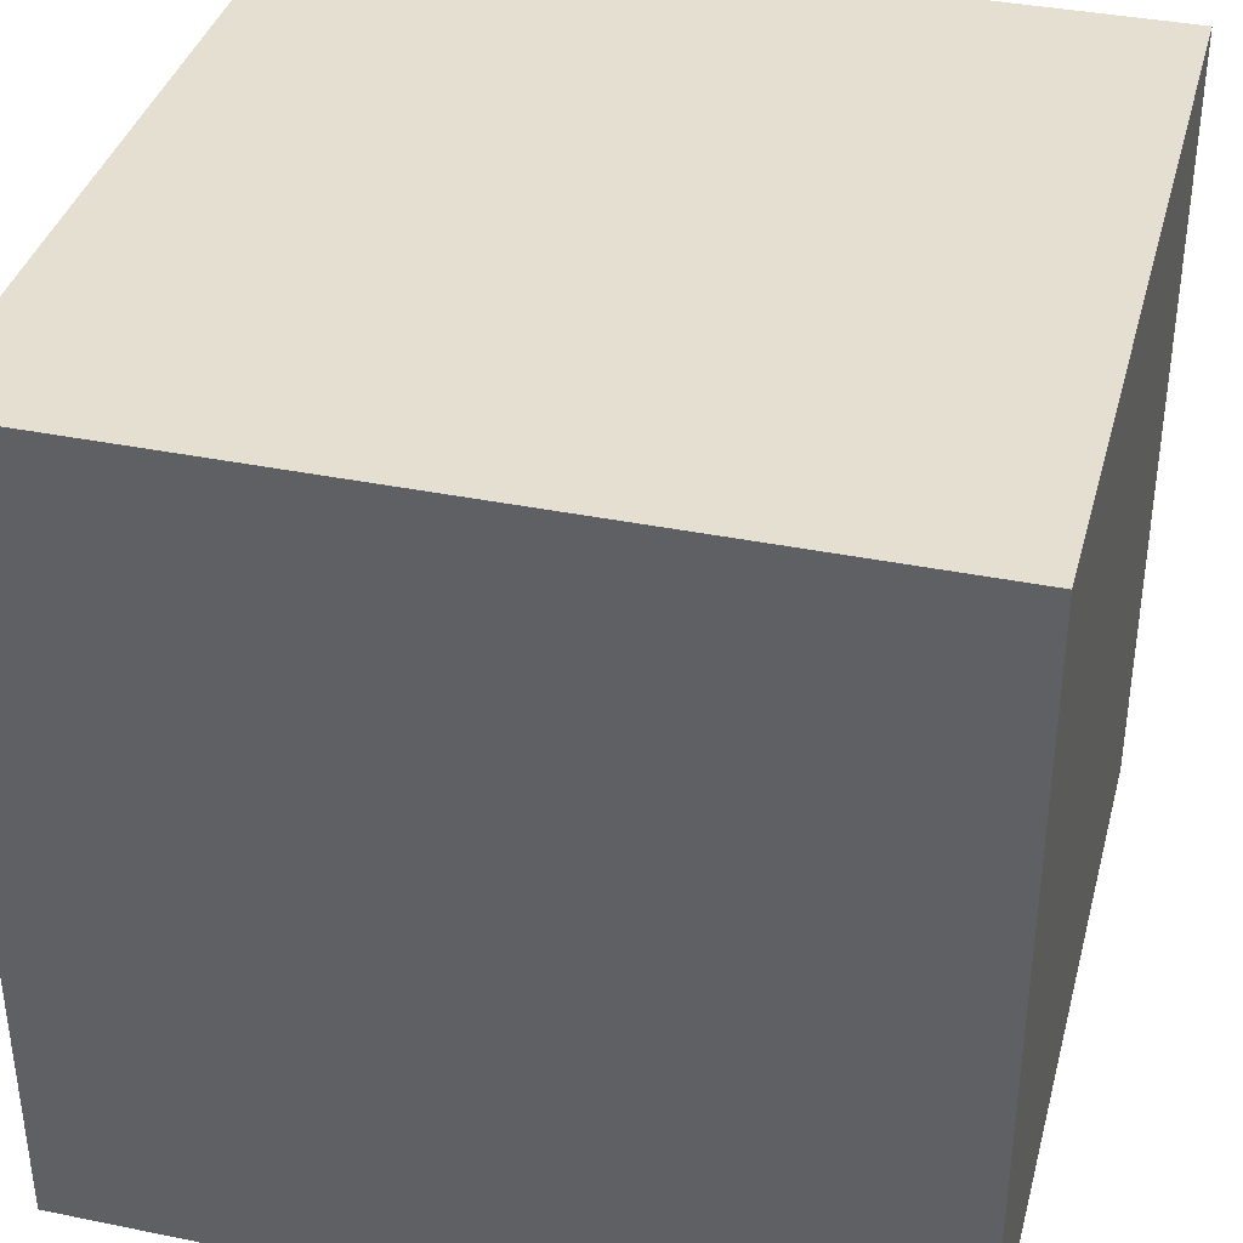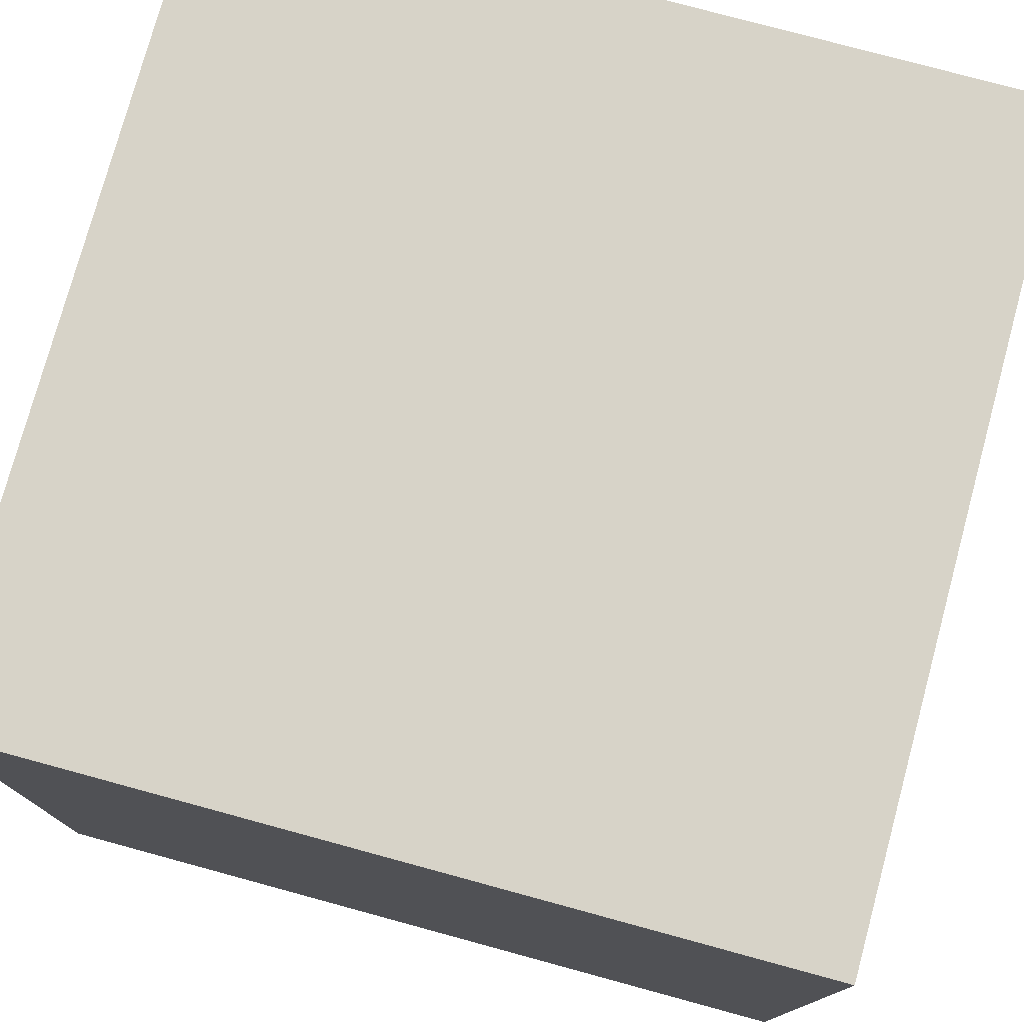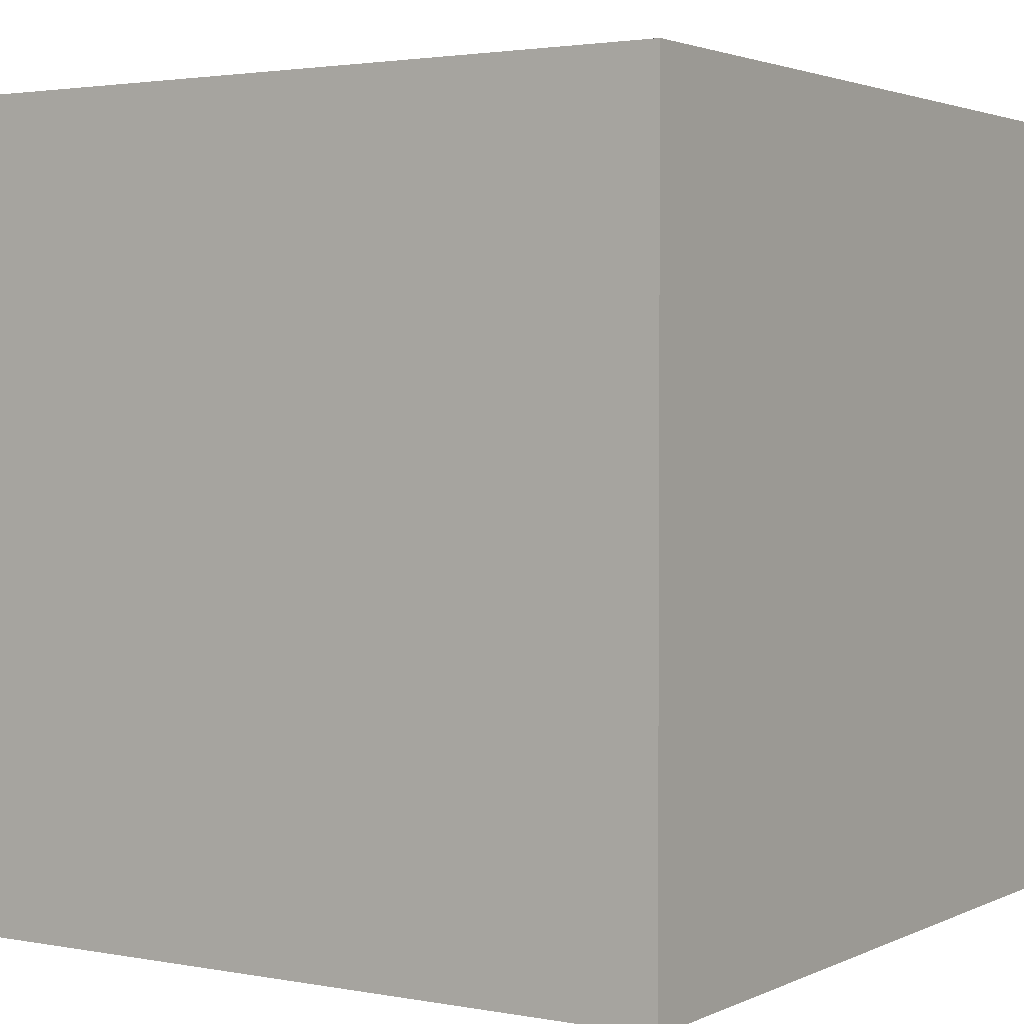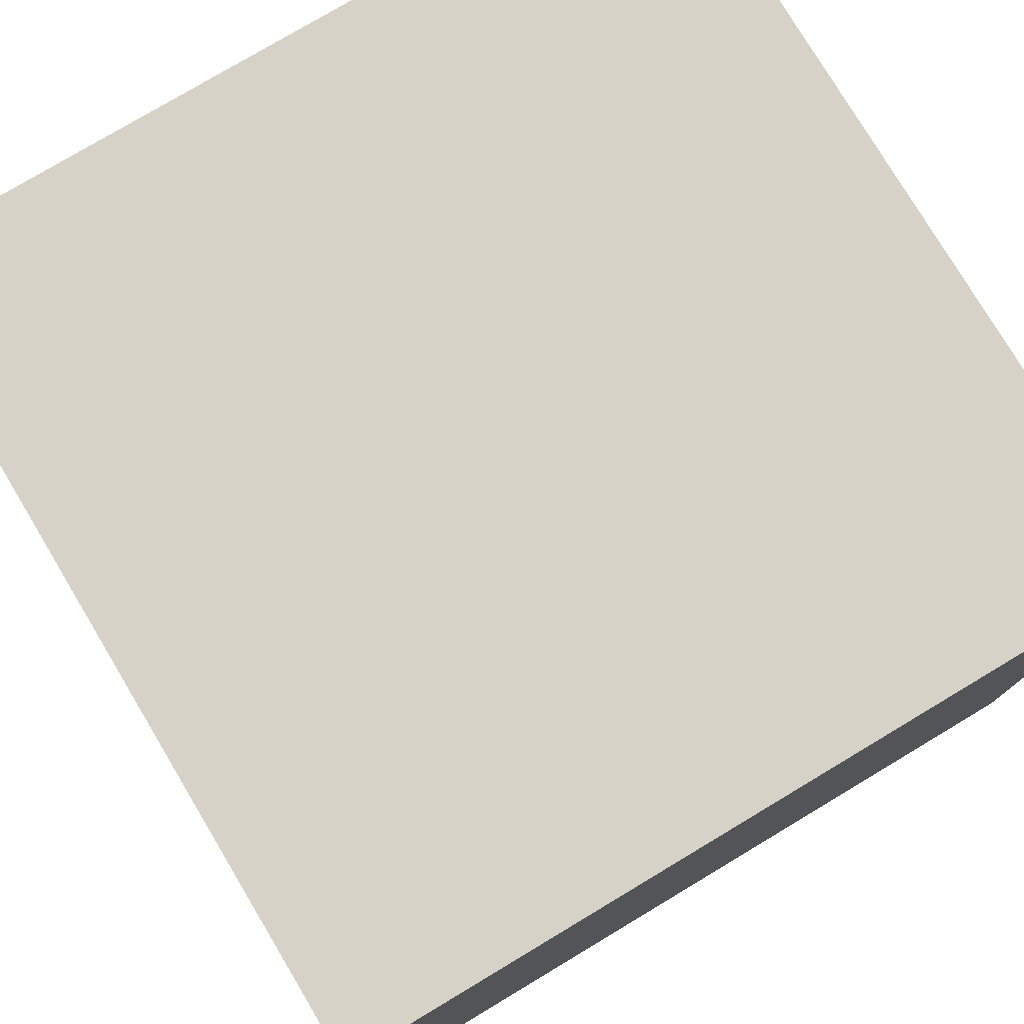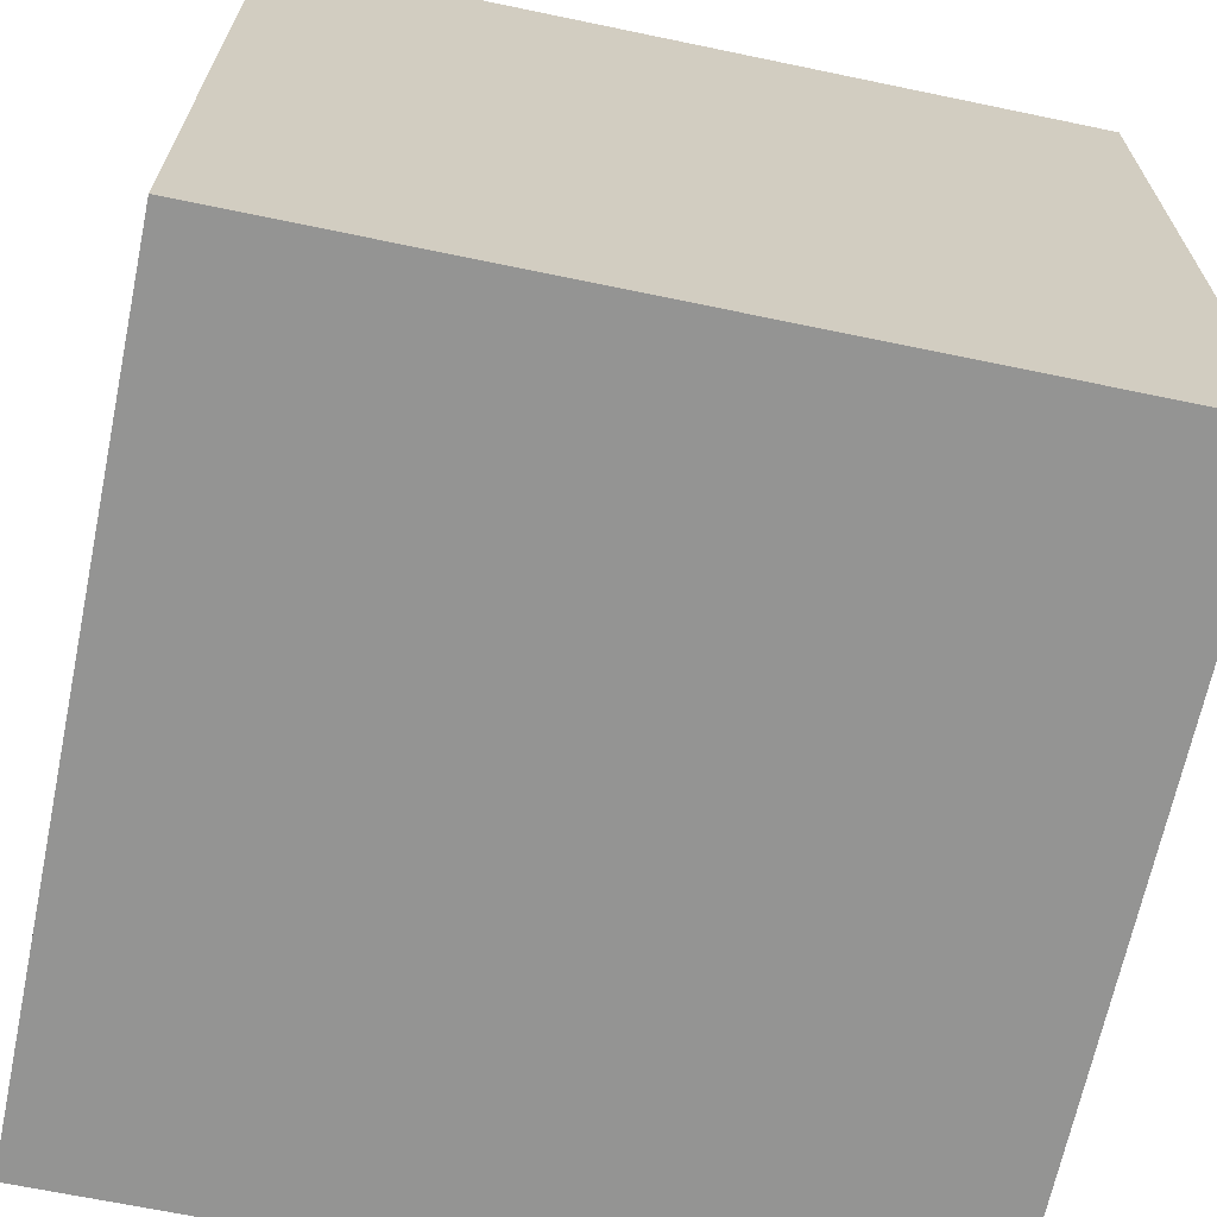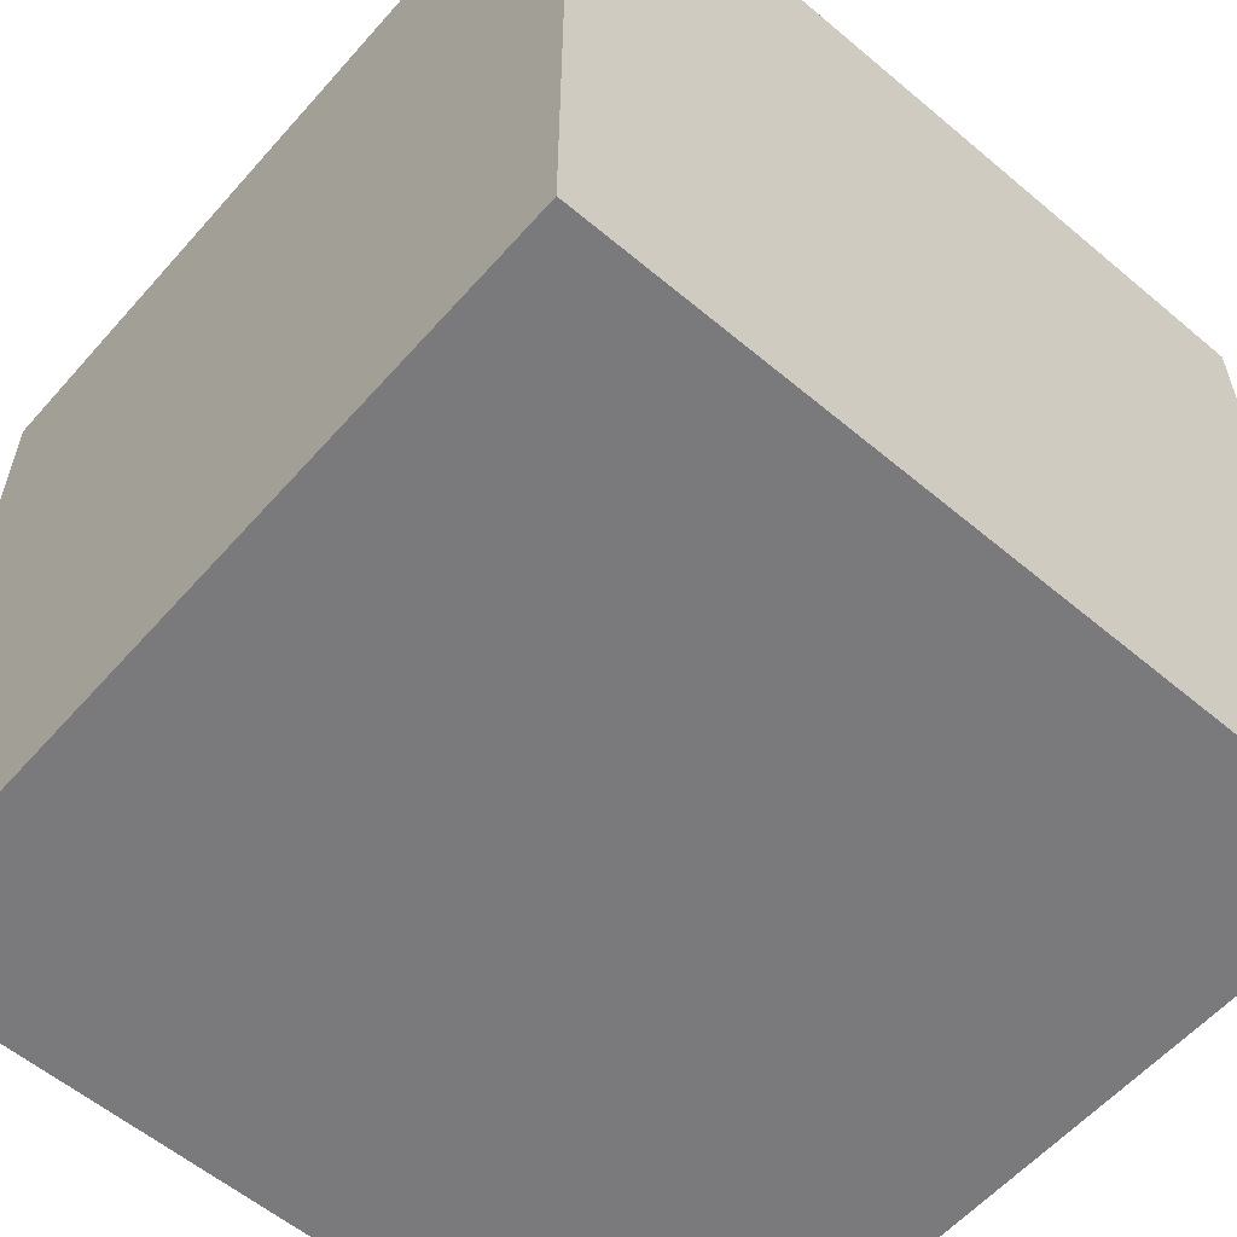
<metadata>
{"format":"obj","ext":"obj","renderer":"f3d","projection":"perspective","resolution":1024,"background":"white","views":[{"elev":37.5,"azim":-165.4,"up":"+Y"},{"elev":77.0,"azim":15.2,"up":"+Y"},{"elev":2.4,"azim":33.0,"up":"+Y"},{"elev":77.8,"azim":-120.9,"up":"+Y"},{"elev":-67.0,"azim":168.2,"up":"+Z"},{"elev":-58.2,"azim":-131.0,"up":"+Z"}]}
</metadata>
<code>
v  0  0  0
v  0  0  1
v  0  1  0
v  0  1  1
v  1  0  0
v  1  0  1
v  1  1  0
v  1  1  1
g front
f 1 7 5
f 1 3 7
g left
f 1 4 3
f 1 2 4
g top
f 3 8 7
f 3 4 8
g bottom
f 5 7 8
f 5 8 6
g right
f 1 5 6
f 1 6 2
g back
f 2 6 8
f 2 8 4

</code>
